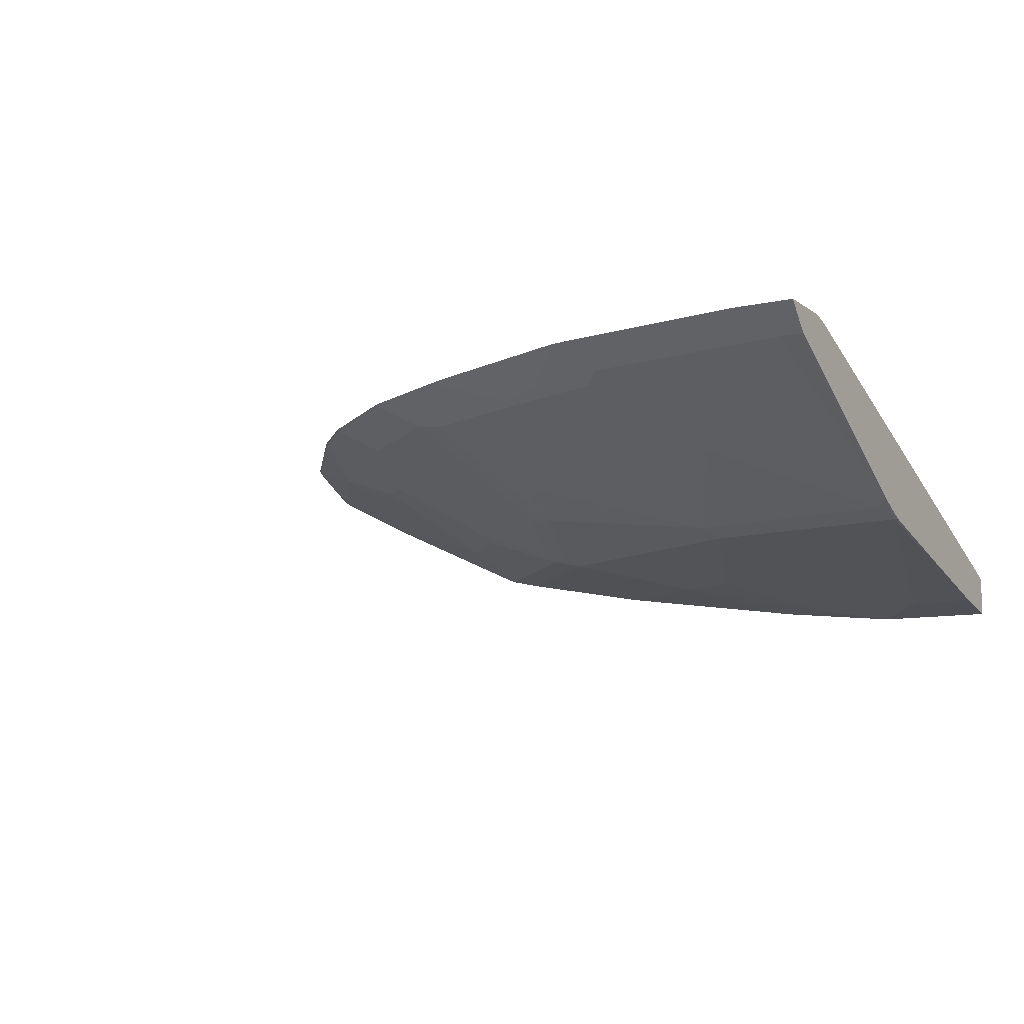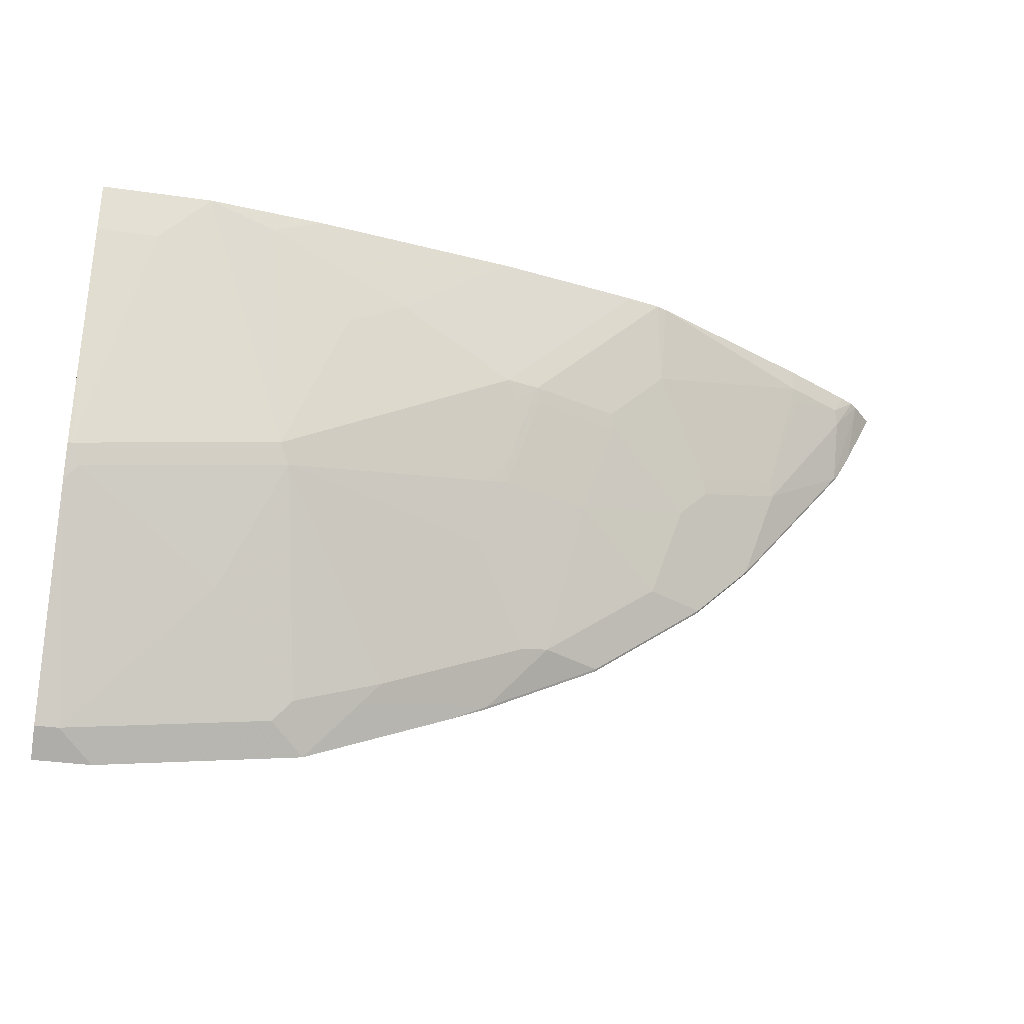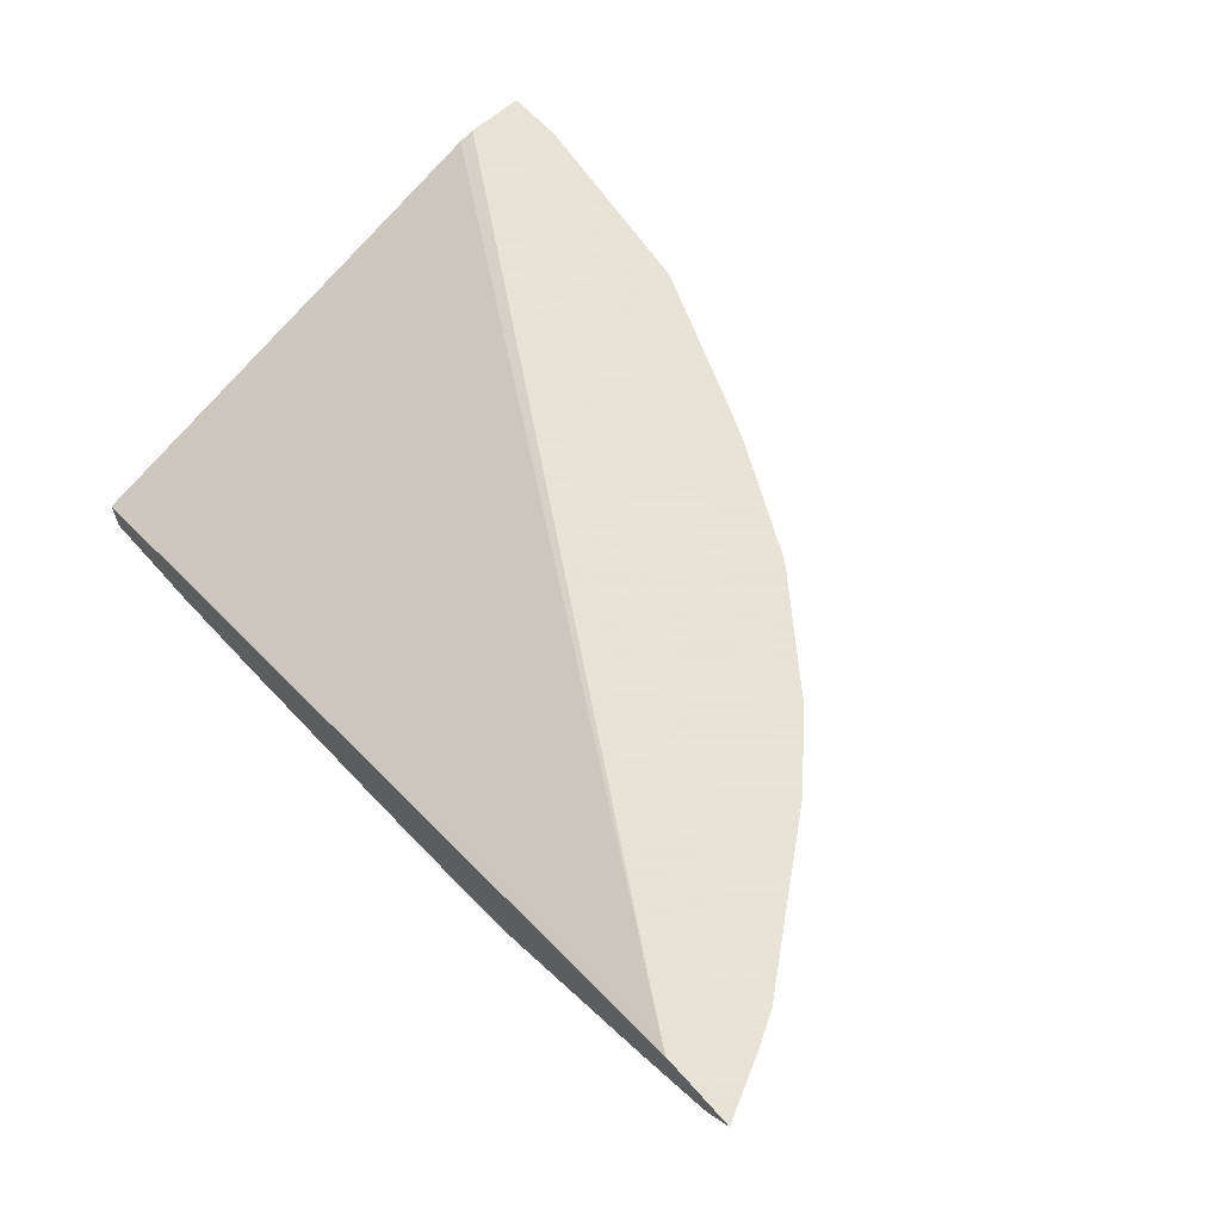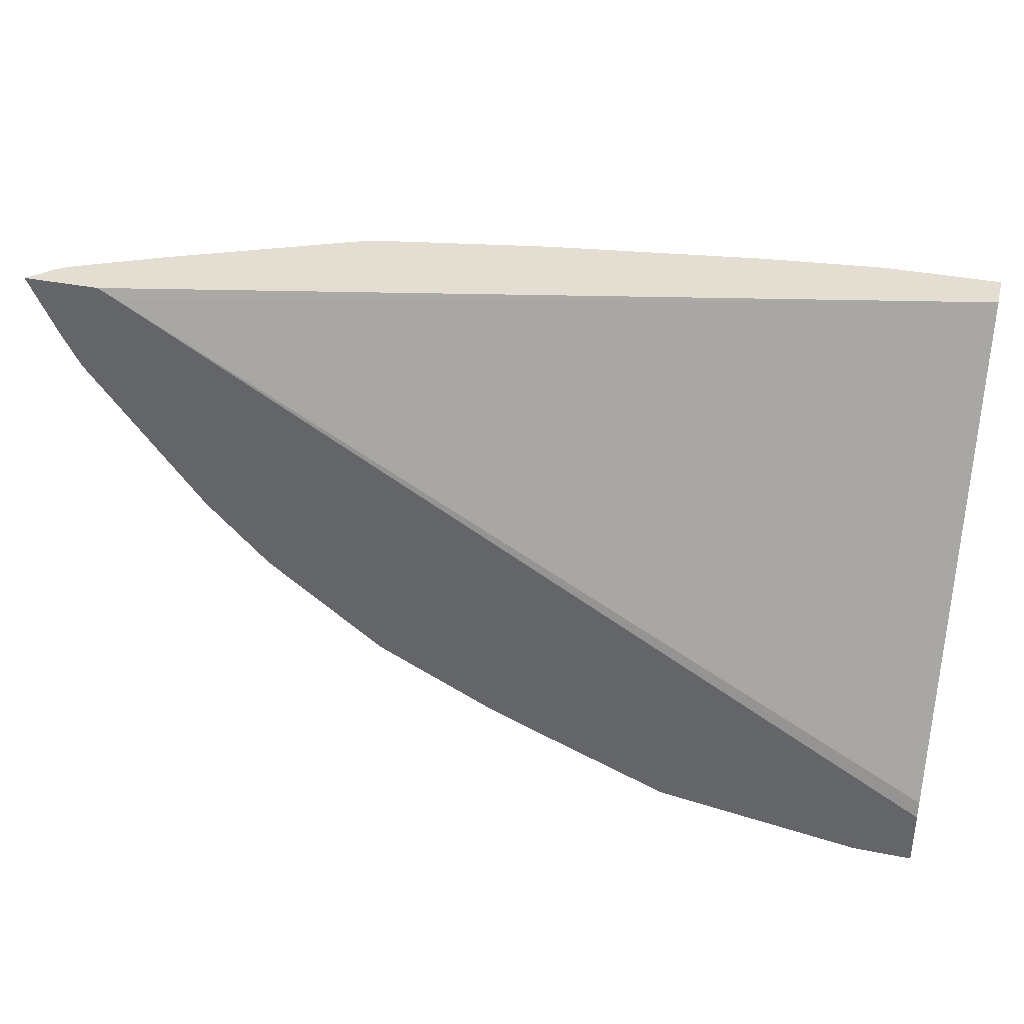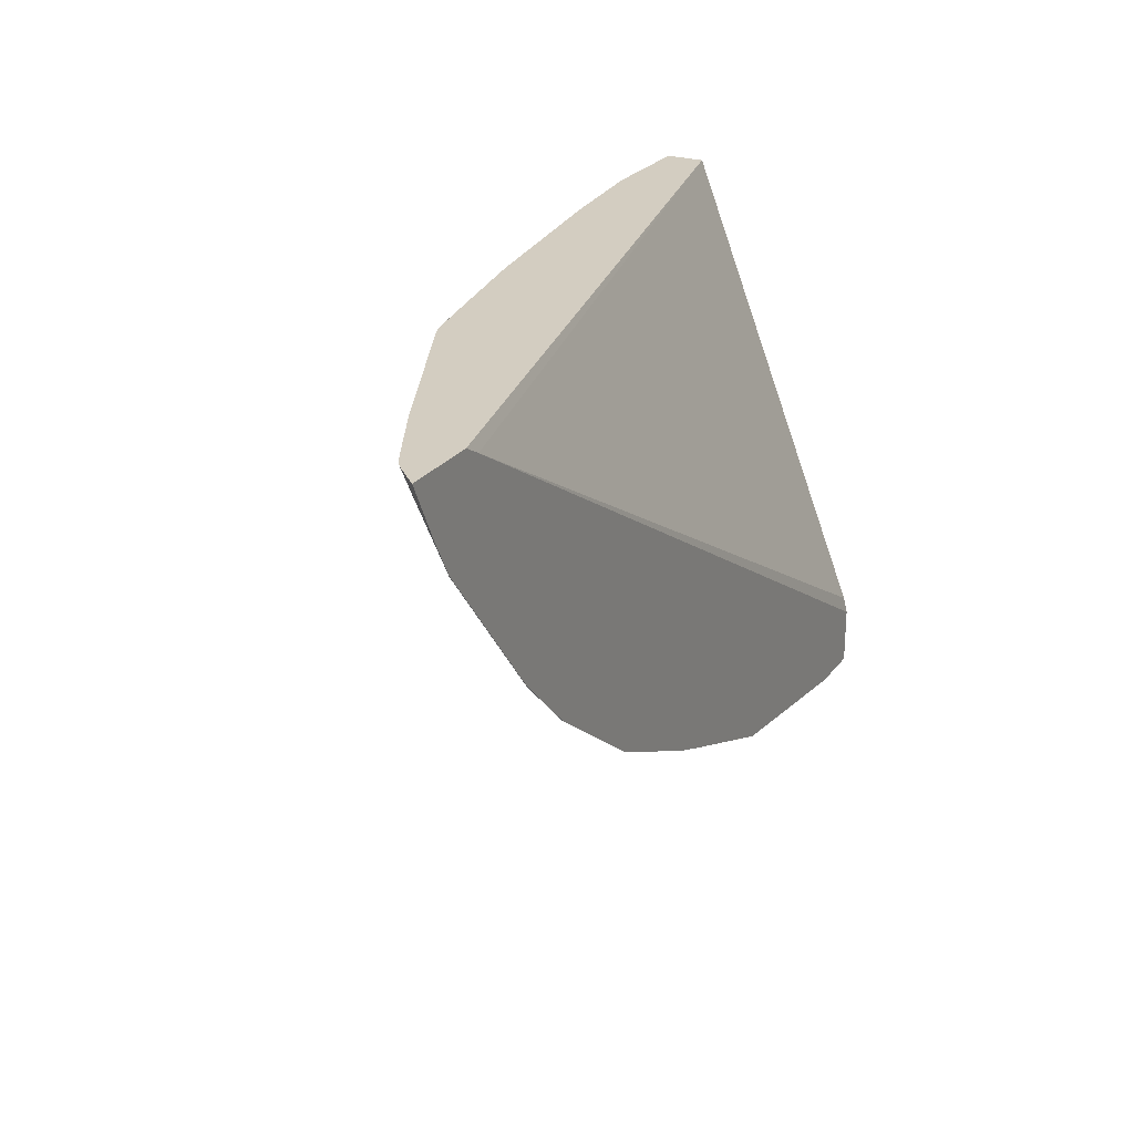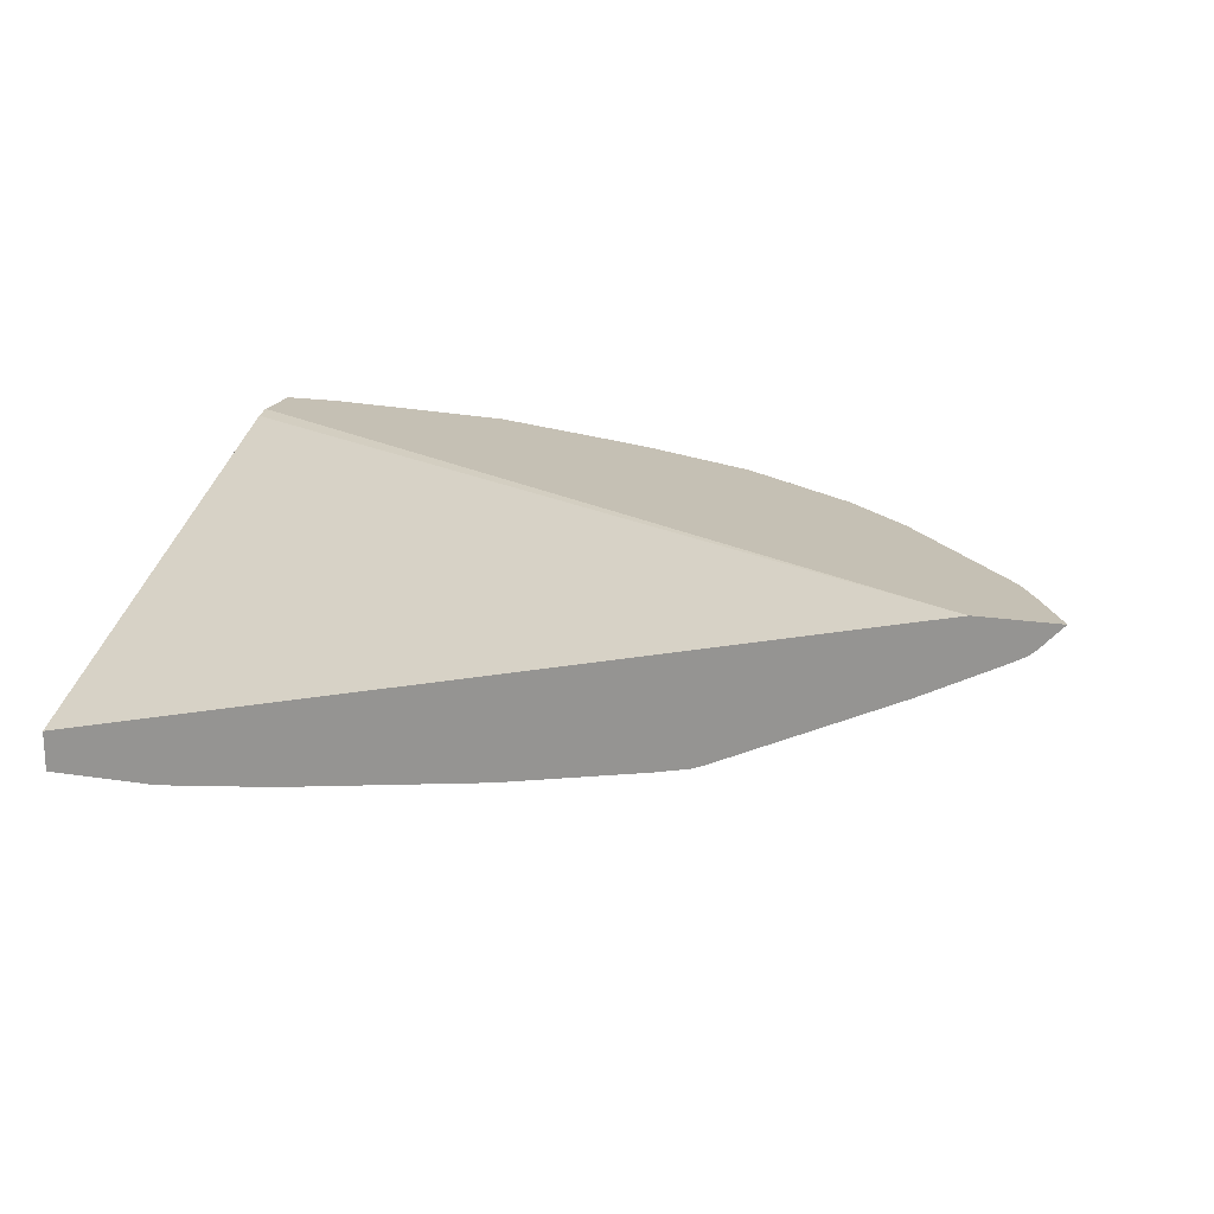
<metadata>
{"format":"obj","ext":"obj","renderer":"f3d","projection":"perspective","resolution":1024,"background":"white","views":[{"elev":-9.5,"azim":-149.5,"up":"+Y"},{"elev":-35.7,"azim":-10.6,"up":"+Z"},{"elev":62.8,"azim":48.5,"up":"+Y"},{"elev":36.0,"azim":-165.2,"up":"+Z"},{"elev":24.8,"azim":117.7,"up":"+Z"},{"elev":18.2,"azim":16.9,"up":"+Y"}]}
</metadata>
<code>
v -0.002223 0.2475 -0.597
v -0.002223 0.2322 -0.5834
v -0.002223 0.2475 -0.563
v 0.03173 0.2475 -0.597
v 0.01134 0.2322 -0.5834
v -0.002223 0.1626 -0.461
v -0.002223 0.2451 -0.5535
v 0.4721 0.2475 -0.2827
v 0.1507 0.2475 -0.58
v 0.1303 0.2322 -0.5664
v 0.04535 0.2152 -0.5494
v 0.005696 0.1586 -0.4531
v 2.54e-06 0.1529 -0.4418
v -0.002223 0.1534 -0.4414
v -0.002223 0.136 -0.2768
v 0.4825 0.2475 -0.2768
v 0.1813 0.2322 -0.5494
v 0.2356 0.2475 -0.546
v 0.2592 0.2464 -0.5353
v 0.1416 0.2266 -0.5551
v 0.09064 0.1926 -0.5041
v 0.1246 0.1586 -0.4362
v 0.03401 0.119 -0.3059
v -0.002223 0.119 -0.3059
v -0.002223 0.136 -0.3738
v 0.119 0.1529 -0.4248
v -0.002223 0.1129 -0.2768
v 0.5266 0.2475 -0.2768
v 0.1926 0.2266 -0.5381
v 0.2082 0.2294 -0.5353
v 0.2586 0.2475 -0.5364
v 0.3265 0.2475 -0.5024
v 0.3271 0.2464 -0.5013
v 0.2931 0.2294 -0.5013
v 0.2775 0.2266 -0.5041
v 0.153 0.1529 -0.4079
v 0.2436 0.1926 -0.4531
v 0.2436 0.1756 -0.4192
v 0.06305 0.1129 -0.2768
v 0.153 0.136 -0.3399
v 0.102 0.119 -0.2889
v 0.5138 0.2339 -0.2768
v 0.5265 0.2475 -0.277
v 0.3945 0.2475 -0.4515
v 0.3951 0.2464 -0.4503
v 0.3101 0.1954 -0.4163
v 0.2592 0.1784 -0.4163
v 0.3611 0.2294 -0.4503
v 0.187 0.136 -0.3229
v 0.2266 0.1586 -0.3852
v 0.2549 0.1529 -0.3569
v 0.2571 0.1742 -0.4079
v 0.2606 0.1586 -0.3682
v 0.1316 0.1202 -0.2768
v 0.5096 0.2306 -0.2768
v 0.497 0.2294 -0.2974
v 0.497 0.2464 -0.3314
v 0.5095 0.2475 -0.3109
v 0.512 0.2475 -0.3059
v 0.4308 0.2475 -0.4152
v 0.4291 0.2464 -0.4163
v 0.3781 0.2294 -0.4333
v 0.3781 0.2124 -0.3994
v 0.3271 0.1784 -0.3654
v 0.2761 0.1614 -0.3654
v 0.2506 0.1372 -0.2768
v 0.274 0.1572 -0.3569
v 0.308 0.1572 -0.3229
v 0.354 0.1572 -0.2768
v 0.3228 0.1529 -0.2889
v 0.2574 0.1384 -0.2768
v 0.5014 0.2262 -0.2768
v 0.4949 0.2251 -0.2889
v 0.463 0.2124 -0.2974
v 0.4439 0.2251 -0.3569
v 0.446 0.2294 -0.3654
v 0.4987 0.2475 -0.3302
v 0.3951 0.2124 -0.3823
v 0.3929 0.2082 -0.3738
v 0.3589 0.1742 -0.3229
v 0.325 0.1742 -0.3569
v 0.3602 0.1597 -0.2768
v 0.3349 0.1529 -0.2768
v 0.4934 0.2221 -0.2768
v 0.4594 0.2051 -0.2768
v 0.4609 0.2082 -0.2889
v 0.4099 0.1912 -0.3059
f 44 60 61
f 42 59 43
f 44 61 45
f 45 61 62
f 45 62 48
f 46 48 63
f 46 63 64
f 46 64 47
f 49 66 54
f 47 65 67
f 47 67 52
f 48 62 63
f 49 51 66
f 50 53 51
f 51 53 67
f 42 58 59
f 51 67 68
f 47 64 65
f 42 57 58
f 34 47 35
f 42 55 56
f 51 68 69
f 29 30 35
f 32 44 45
f 32 45 33
f 33 45 48
f 33 48 34
f 34 46 47
f 34 48 46
f 42 56 57
f 35 47 38
f 36 38 50
f 36 50 51
f 36 51 49
f 38 47 52
f 38 52 53
f 38 53 50
f 39 41 54
f 40 49 41
f 35 38 37
f 51 69 70
f 72 84 73
f 51 71 66
f 69 80 82
f 69 83 70
f 69 81 80
f 70 83 71
f 28 42 43
f 73 84 85
f 73 85 86
f 73 86 74
f 74 86 75
f 75 86 87
f 75 87 79
f 75 79 78
f 75 78 76
f 79 87 80
f 80 87 82
f 82 87 86
f 82 86 85
f 68 81 69
f 67 81 68
f 64 67 65
f 64 81 67
f 52 67 53
f 55 72 73
f 55 73 56
f 56 73 74
f 56 74 75
f 56 75 76
f 56 76 57
f 57 77 58
f 51 70 71
f 57 76 61
f 57 60 77
f 61 76 63
f 61 63 62
f 63 76 78
f 63 78 79
f 63 79 80
f 63 80 81
f 63 81 64
f 57 61 60
f 26 41 39
f 41 49 54
f 26 49 40
f 1 4 5
f 1 5 2
f 2 5 6
f 3 7 8
f 4 9 10
f 4 10 5
f 5 11 12
f 5 12 6
f 1 9 4
f 5 10 11
f 6 13 14
f 7 15 8
f 8 15 16
f 9 17 10
f 9 18 19
f 9 19 17
f 10 17 29
f 10 29 20
f 6 12 13
f 10 20 21
f 1 18 9
f 1 44 32
f 26 40 41
f 1 2 6
f 1 6 14
f 1 14 25
f 1 25 24
f 1 24 27
f 1 27 15
f 1 15 7
f 1 31 18
f 1 7 3
f 1 8 16
f 1 16 28
f 1 28 43
f 1 43 59
f 1 59 58
f 1 58 77
f 1 77 60
f 1 60 44
f 1 3 8
f 10 21 11
f 1 32 31
f 12 21 22
f 18 31 19
f 19 31 32
f 19 32 33
f 19 33 34
f 19 34 35
f 19 35 30
f 20 29 22
f 22 36 26
f 22 29 35
f 22 35 37
f 22 37 38
f 22 38 36
f 23 39 27
f 23 27 24
f 23 26 39
f 11 21 12
f 26 36 49
f 17 30 29
f 17 19 30
f 20 22 21
f 15 27 39
f 15 28 16
f 13 23 24
f 13 24 25
f 13 25 14
f 13 26 23
f 15 39 54
f 15 54 66
f 15 66 71
f 12 22 26
f 15 71 83
f 15 69 82
f 15 82 85
f 15 85 84
f 15 84 72
f 15 72 55
f 15 55 42
f 15 42 28
f 15 83 69
f 12 26 13

</code>
